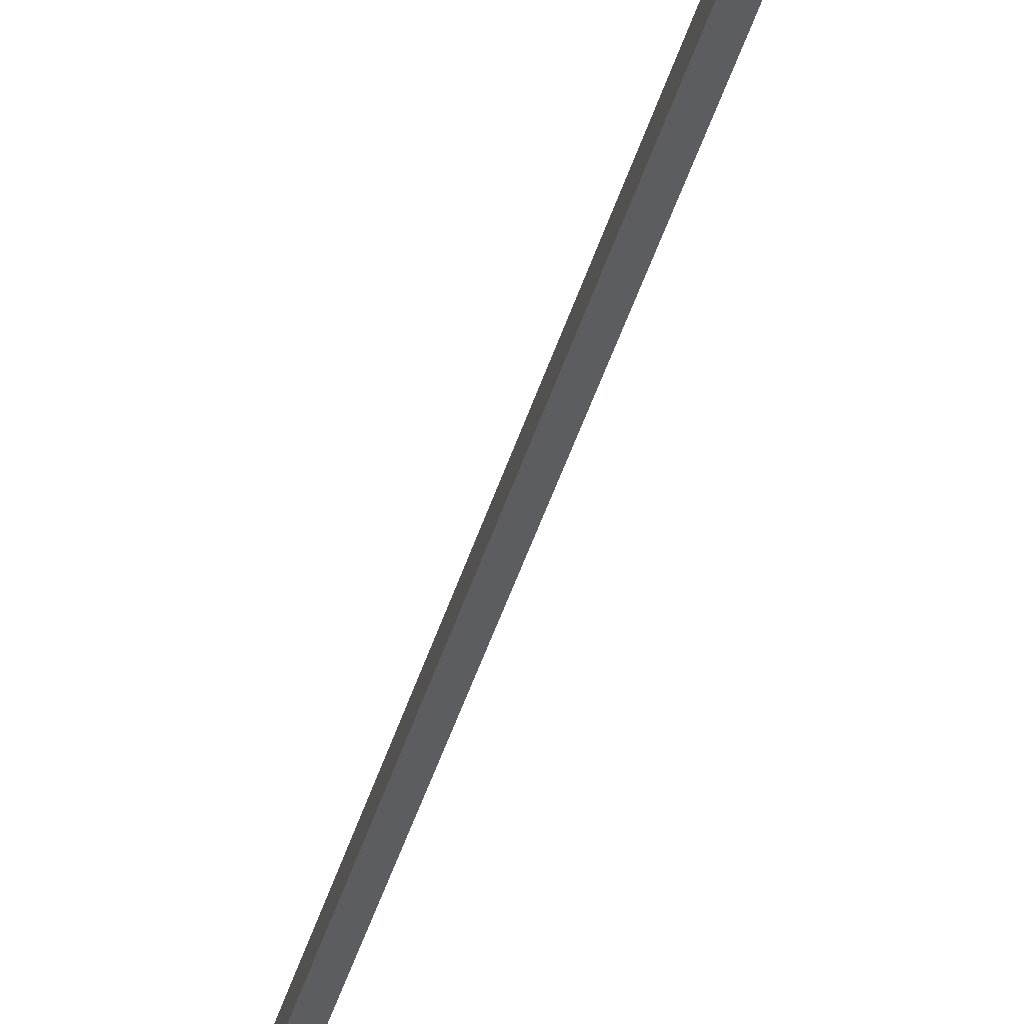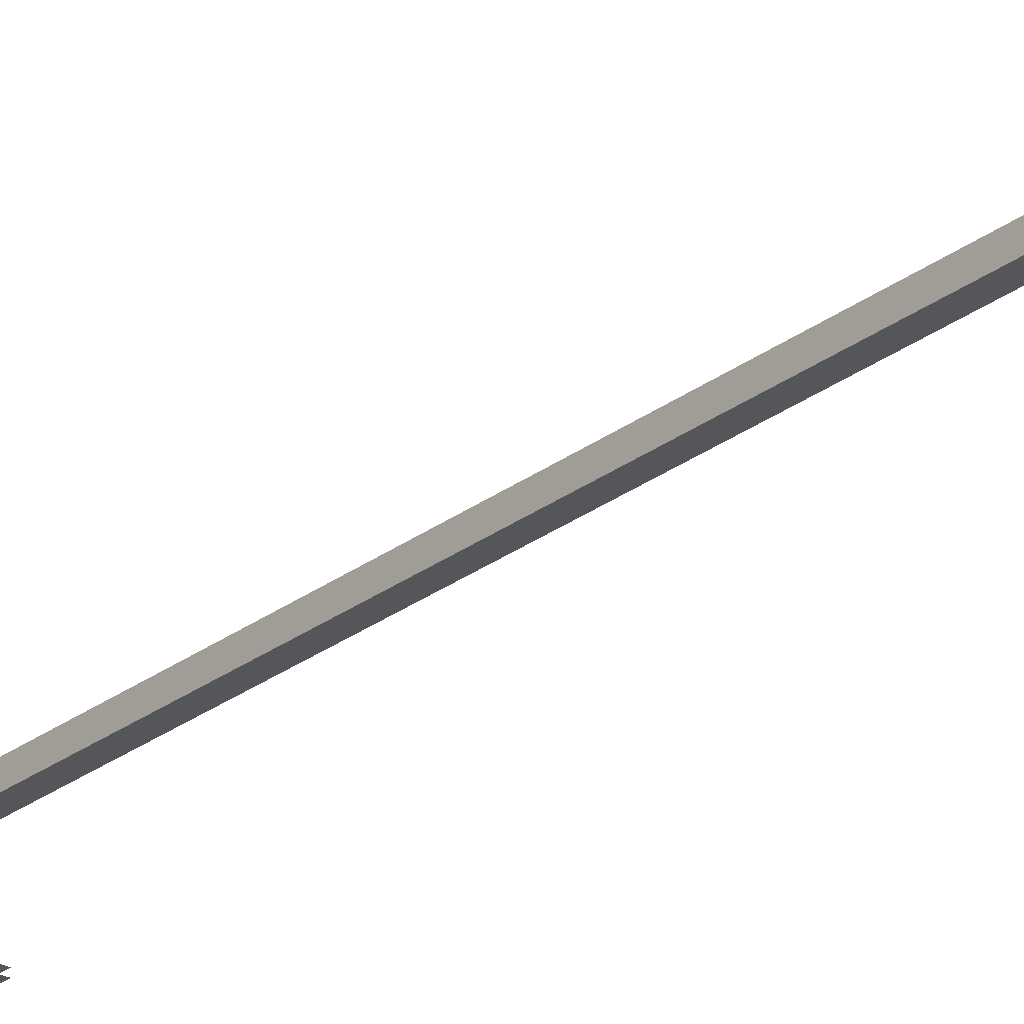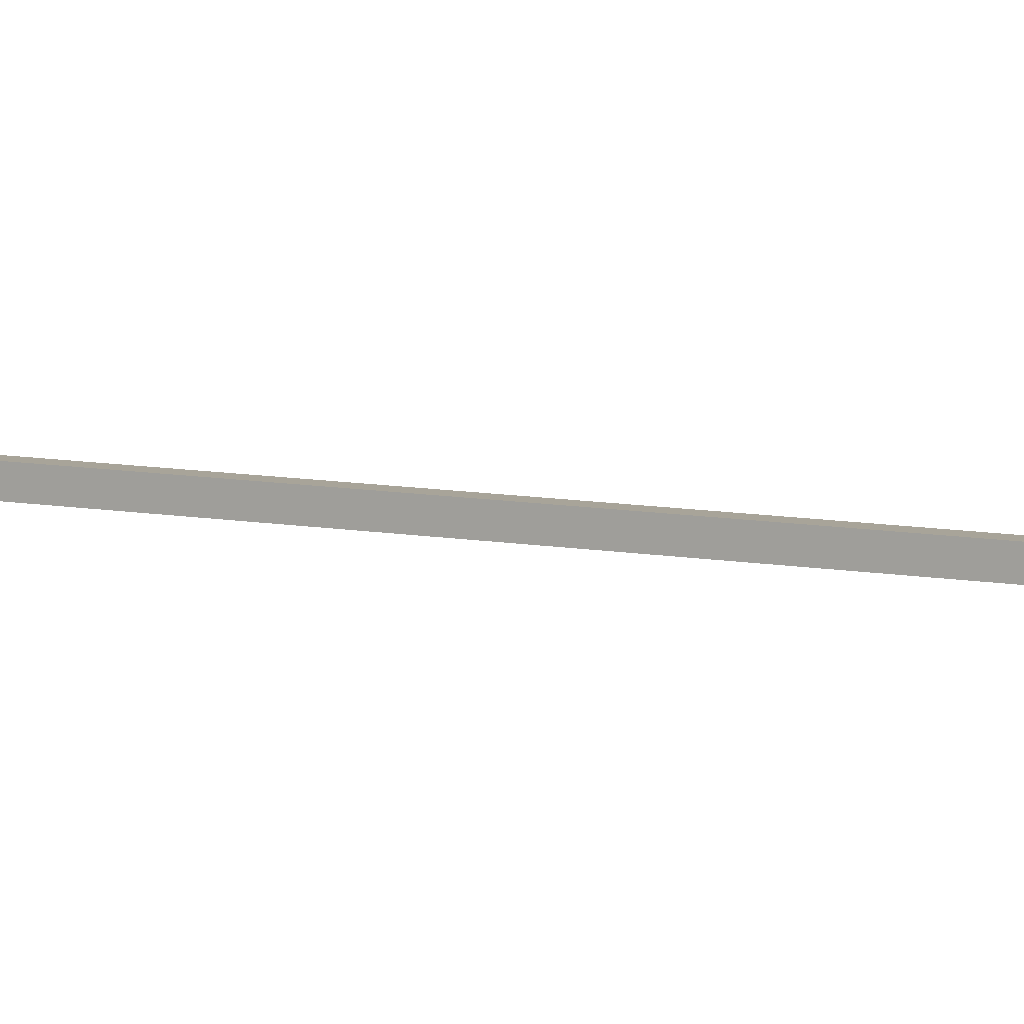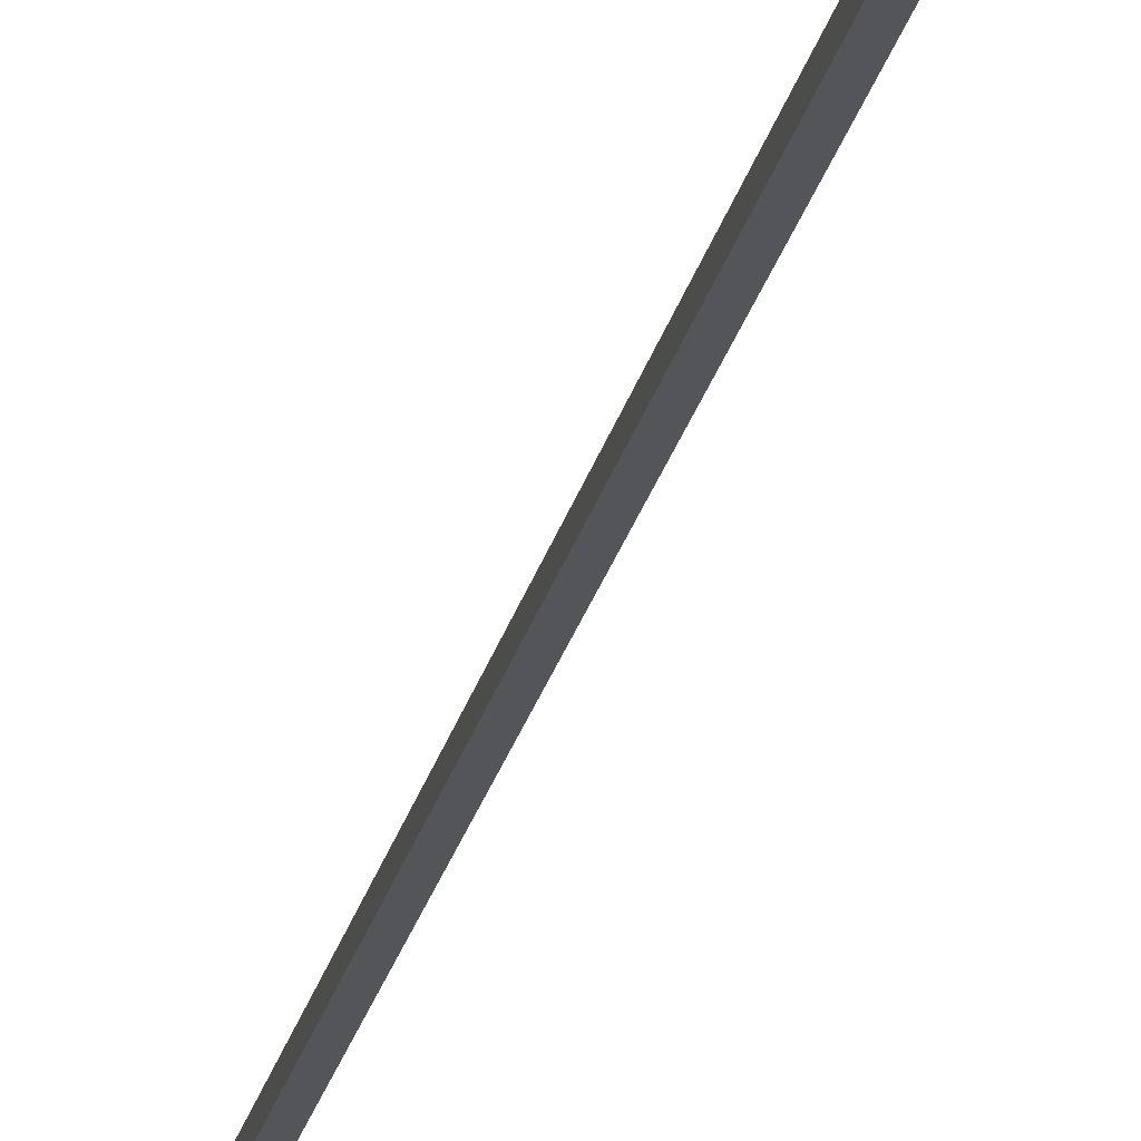
<metadata>
{"format":"obj","ext":"obj","renderer":"f3d","projection":"perspective","resolution":1024,"background":"white","views":[{"elev":-35.8,"azim":-13.8,"up":"+Z"},{"elev":-26.0,"azim":-39.8,"up":"+Z"},{"elev":7.1,"azim":122.8,"up":"+Z"},{"elev":-24.8,"azim":167.3,"up":"+Z"}]}
</metadata>
<code>
v -0.165 2.174 0.01607
v -0.165 1.695 0.01607
v 0.1636 2.174 0.01607
v 0.1636 1.695 0.01607
v 0.009957 0.000327 -0.01008
v 0.009957 0.000327 0.009605
v -0.00973 0.000327 0.009605
v -0.00973 0.000327 -0.01008
v 0.009957 2.138 -0.01008
v -0.00973 2.138 -0.01008
v -0.00973 2.138 0.009605
v 0.009957 2.138 0.009605
v 0.1638 2.174 0.01017
v 0.1638 1.695 0.01017
v -0.1648 2.174 0.01017
v -0.1648 1.695 0.01017
g handicawparking01
f 3 1 2 4
f 5 6 7
f 7 8 5
f 9 10 11
f 11 12 9
f 5 8 10
f 10 9 5
f 8 7 11
f 11 10 8
f 7 6 12
f 12 11 7
f 6 5 9
f 9 12 6
f 15 13 14 16

</code>
